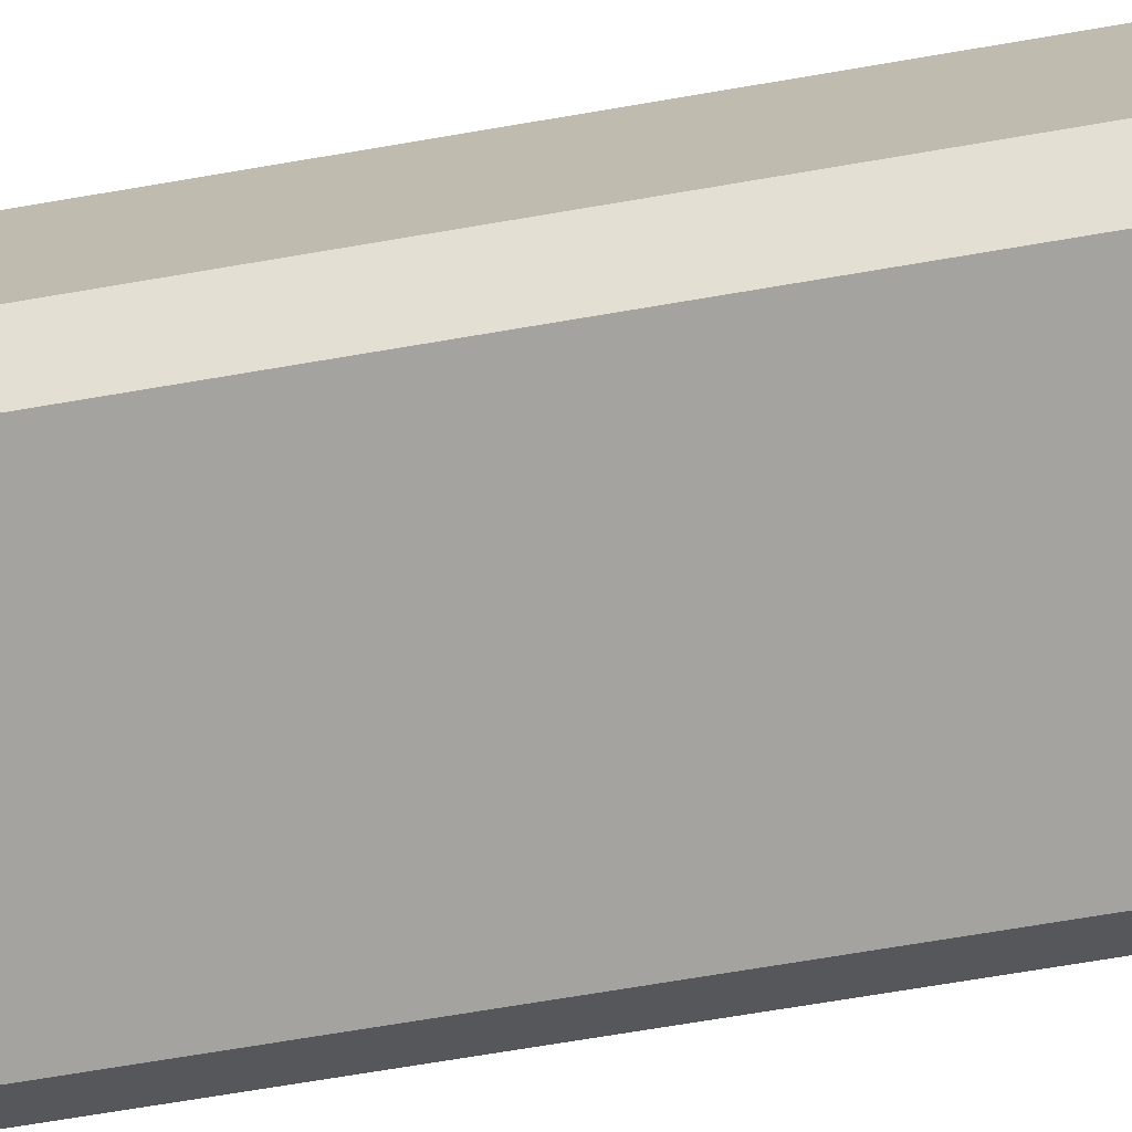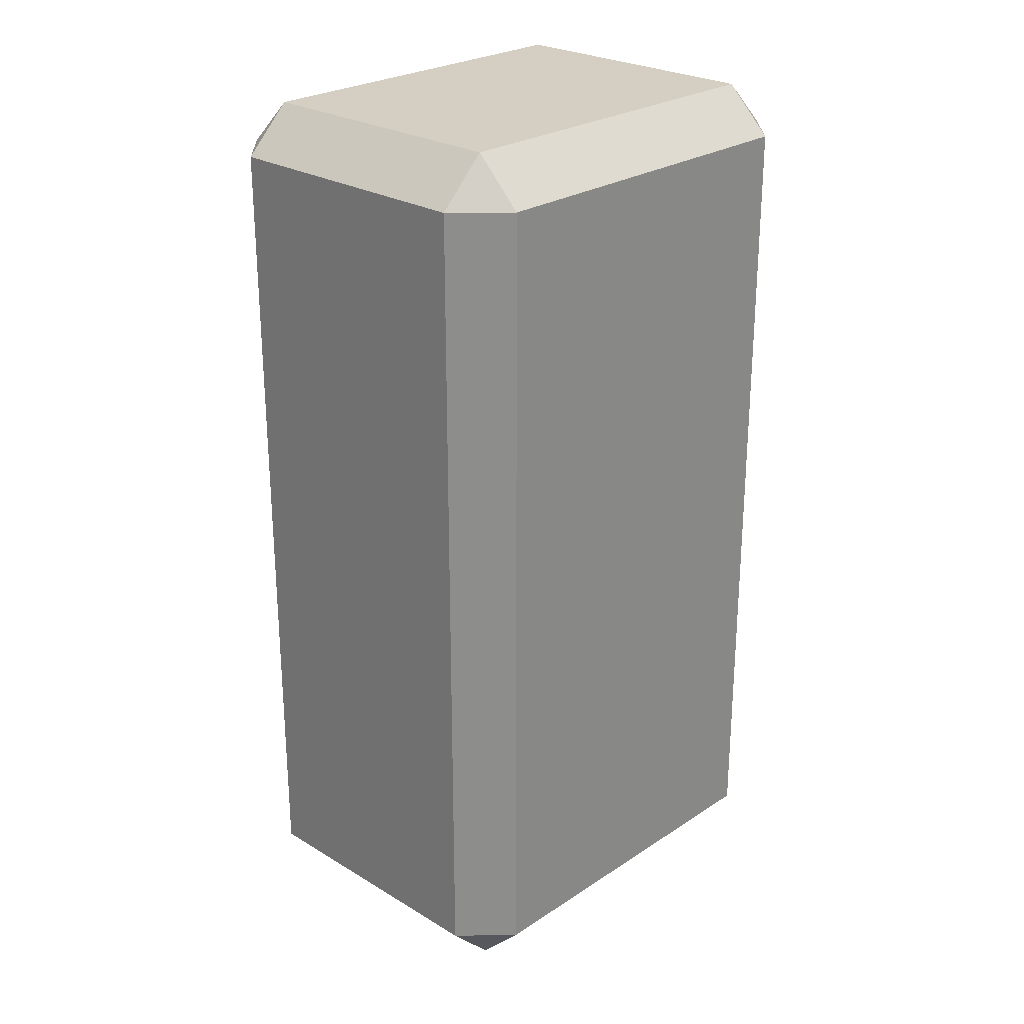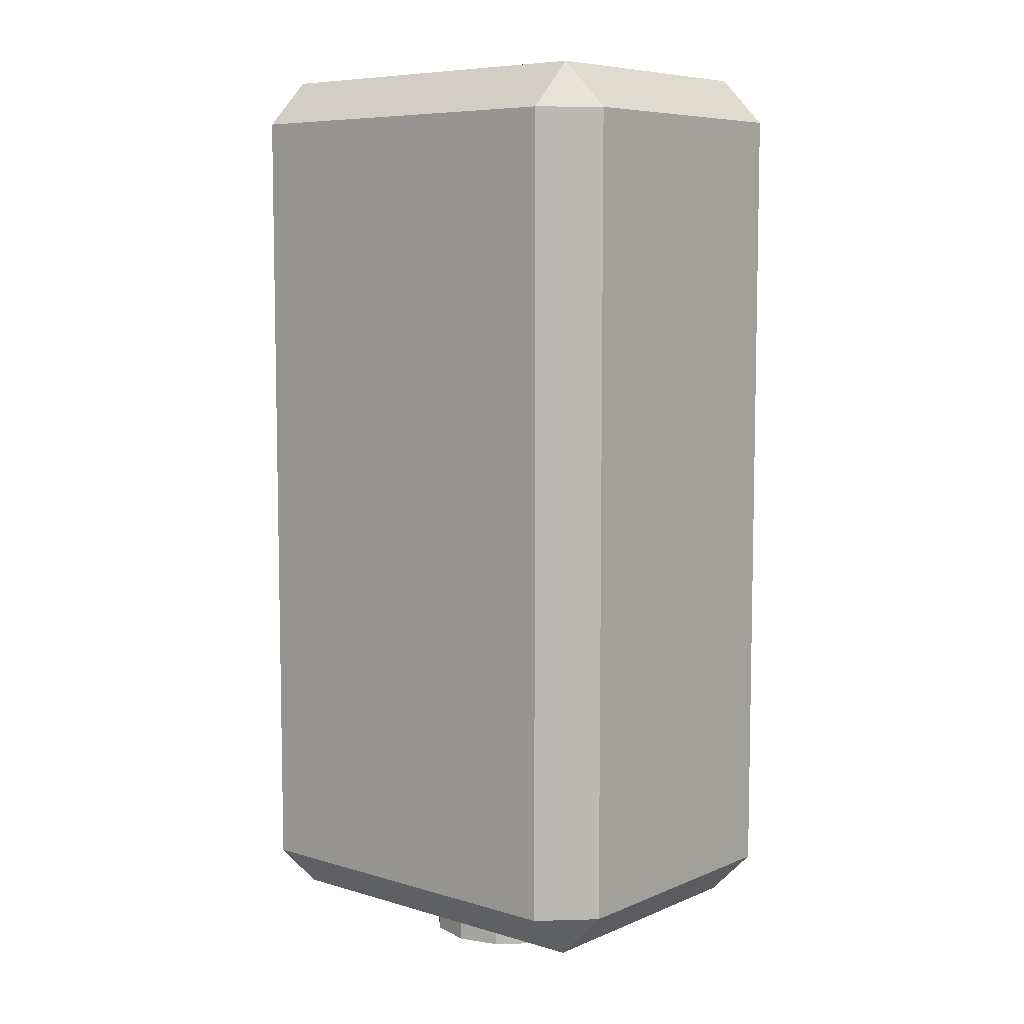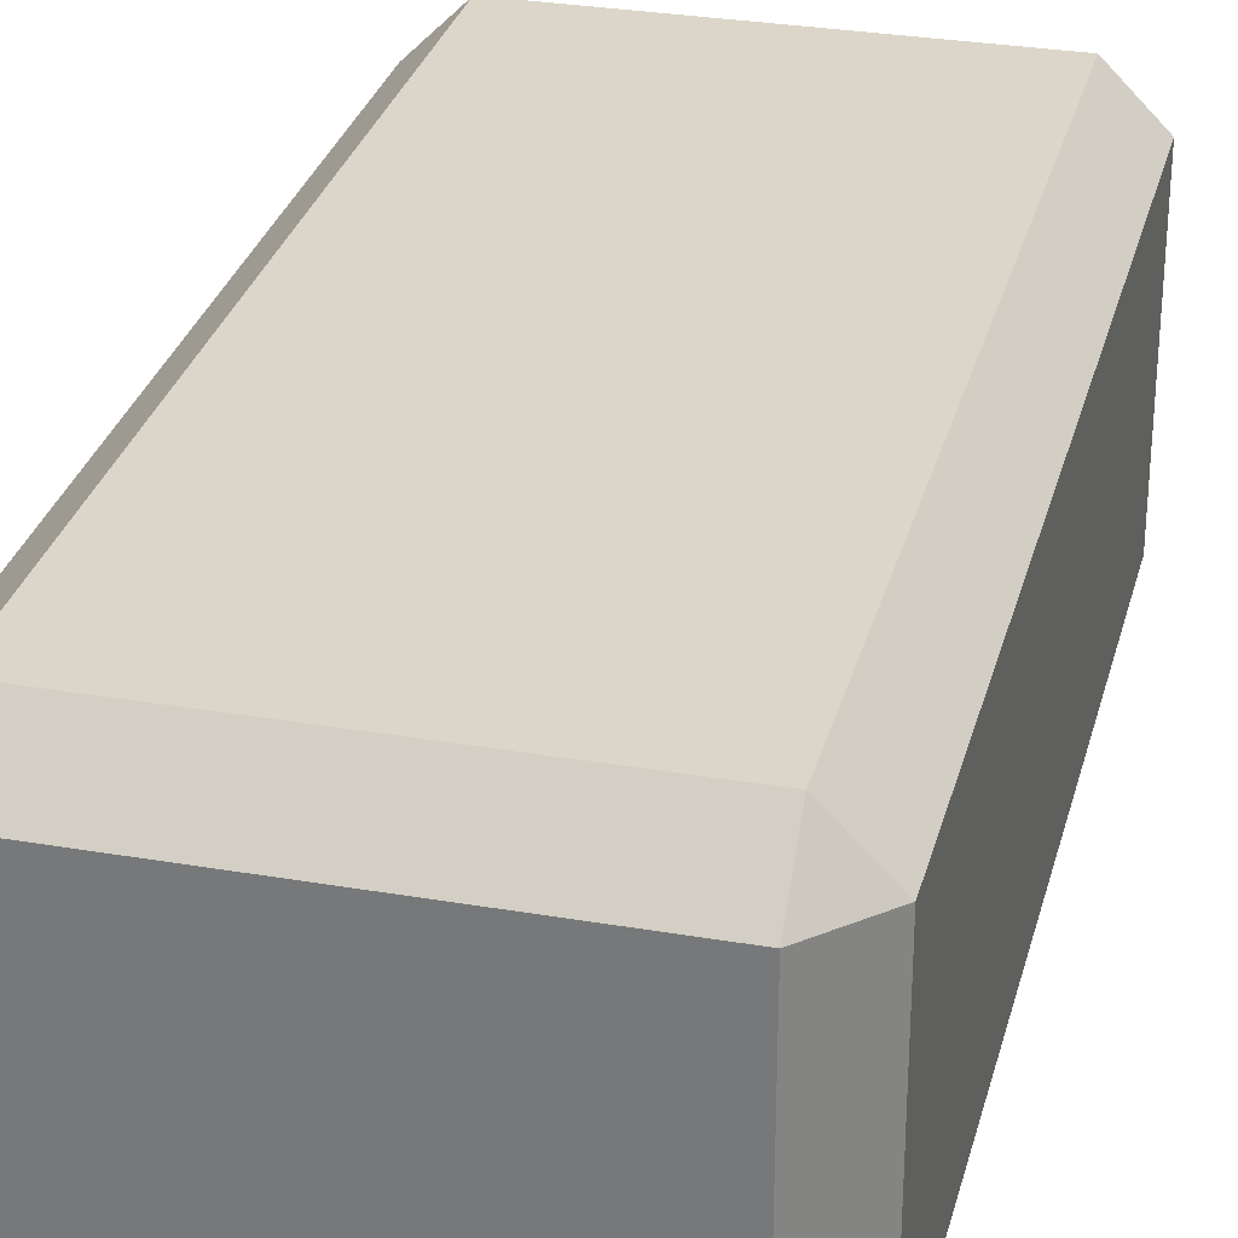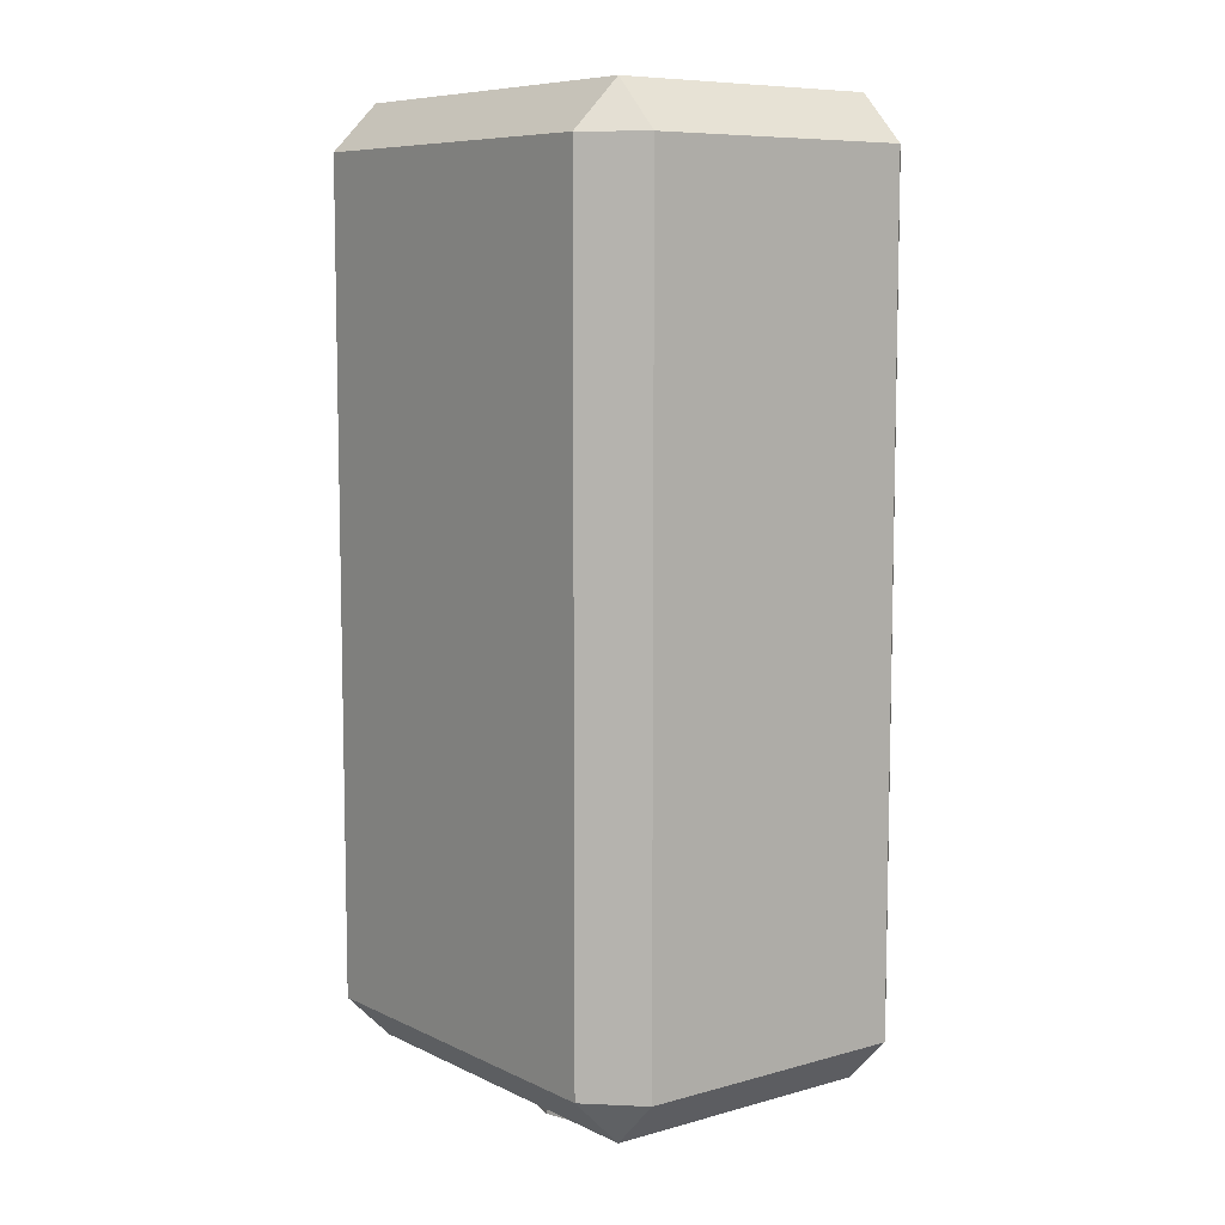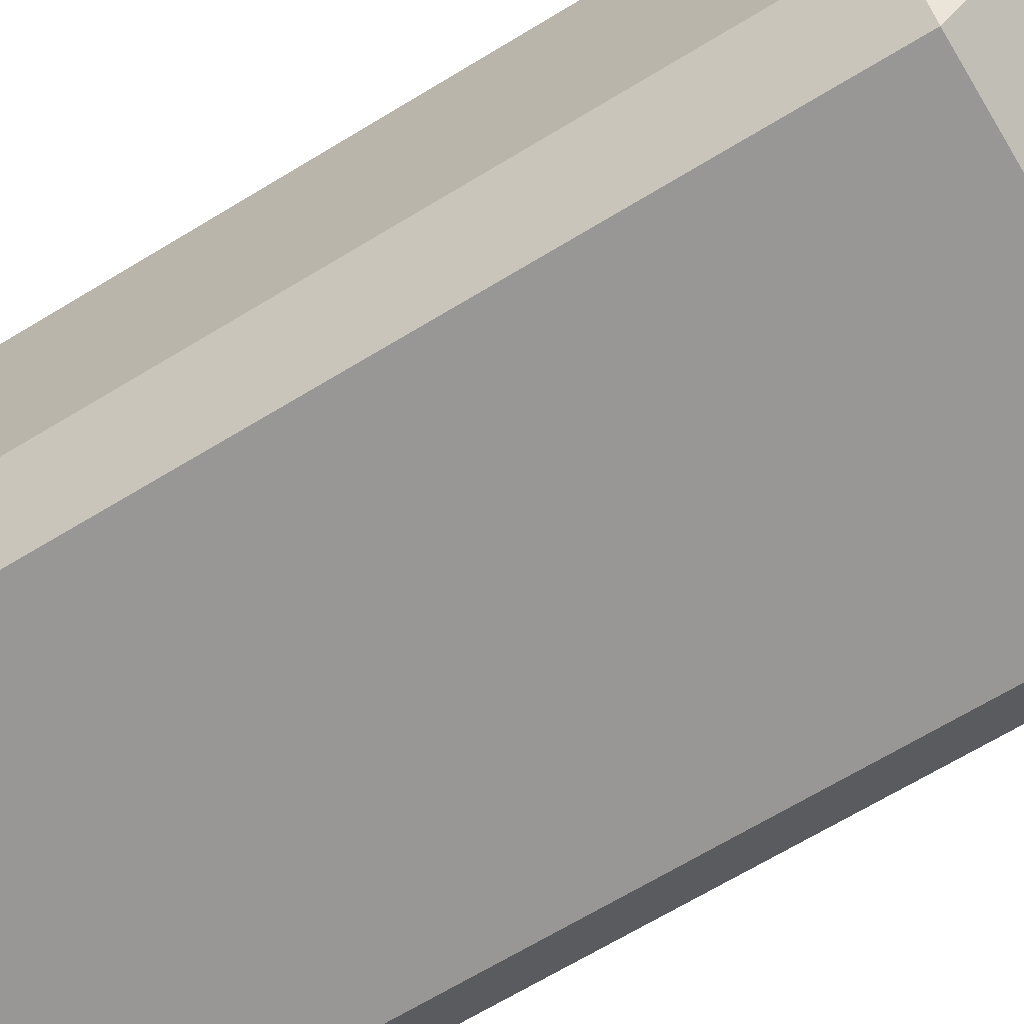
<metadata>
{"format":"obj","ext":"obj","renderer":"f3d","projection":"perspective","resolution":1024,"background":"white","views":[{"elev":-72.9,"azim":-80.5,"up":"+Y"},{"elev":25.7,"azim":133.8,"up":"+Z"},{"elev":7.3,"azim":40.3,"up":"+Z"},{"elev":29.9,"azim":14.1,"up":"+Y"},{"elev":8.1,"azim":-127.7,"up":"+Z"},{"elev":-68.3,"azim":121.2,"up":"+Y"}]}
</metadata>
<code>
o 円柱
v 0 2.443 -2.451
v 0 2.541 -2.189
v 0.1462 2.404 -2.451
v 0.195 2.488 -2.189
v 0.2532 2.297 -2.451
v 0.3377 2.346 -2.189
v 0.2923 2.151 -2.451
v 0.39 2.151 -2.189
v 0.2532 2.004 -2.451
v 0.3377 1.956 -2.189
v 0.1462 1.897 -2.451
v 0.195 1.813 -2.189
v 0 1.858 -2.451
v 0 1.761 -2.189
v -0.1462 1.897 -2.451
v -0.195 1.813 -2.189
v -0.2532 2.004 -2.451
v -0.3377 1.956 -2.189
v -0.2923 2.151 -2.451
v -0.39 2.151 -2.189
v -0.2532 2.297 -2.451
v -0.3377 2.346 -2.189
v -0.1462 2.404 -2.451
v -0.195 2.488 -2.189
v 0 2.541 -2.451
v 0.195 2.488 -2.451
v 0.3377 2.346 -2.451
v 0.39 2.151 -2.451
v 0.3377 1.956 -2.451
v 0.195 1.813 -2.451
v 0 1.761 -2.451
v -0.195 1.813 -2.451
v -0.3377 1.956 -2.451
v -0.39 2.151 -2.451
v -0.3377 2.346 -2.451
v -0.195 2.488 -2.451
v 0 2.443 -2.369
v 0.1462 2.404 -2.369
v 0.2532 2.297 -2.369
v 0.2923 2.151 -2.369
v 0.2532 2.004 -2.369
v 0.1462 1.897 -2.369
v 0 1.858 -2.369
v -0.1462 1.897 -2.369
v -0.2532 2.004 -2.369
v -0.2923 2.151 -2.369
v -0.2532 2.297 -2.369
v -0.1462 2.404 -2.369
v 0.8661 2.813 -2.259
v 0.8661 3.031 -2.041
v 1.084 2.813 -2.041
v 0.8661 1.314 -2.041
v 0.8661 1.532 -2.259
v 1.084 1.532 -2.041
v 1.084 2.813 1.749
v 0.8661 3.031 1.749
v 0.8661 2.813 1.967
v 1.084 1.532 1.749
v 0.8661 1.532 1.967
v 0.8661 1.314 1.749
v -0.8661 2.813 -2.259
v -1.084 2.813 -2.041
v -0.8661 3.031 -2.041
v -1.084 1.532 -2.041
v -0.8661 1.532 -2.259
v -0.8661 1.314 -2.041
v -1.084 2.813 1.749
v -0.8661 2.813 1.967
v -0.8661 3.031 1.749
v -0.8661 1.314 1.749
v -0.8661 1.532 1.967
v -1.084 1.532 1.749
f 2 26 25
f 4 27 26
f 6 28 27
f 8 29 28
f 10 30 29
f 12 31 30
f 14 32 31
f 16 33 32
f 18 34 33
f 20 35 34
f 22 14 6
f 22 36 35
f 24 25 36
f 17 44 15
f 1 26 3
f 3 27 5
f 5 28 7
f 7 29 9
f 9 30 11
f 11 31 13
f 13 32 15
f 15 33 17
f 17 34 19
f 19 35 21
f 21 36 23
f 23 25 1
f 40 44 48
f 11 41 9
f 1 48 23
f 5 38 3
f 19 45 17
f 13 42 11
f 7 39 5
f 21 46 19
f 15 43 13
f 9 40 7
f 23 47 21
f 3 37 1
f 2 4 26
f 4 6 27
f 6 8 28
f 8 10 29
f 10 12 30
f 12 14 31
f 14 16 32
f 16 18 33
f 18 20 34
f 20 22 35
f 6 4 2
f 2 24 22
f 22 20 18
f 18 16 14
f 14 12 10
f 10 8 6
f 6 2 22
f 22 18 14
f 14 10 6
f 22 24 36
f 24 2 25
f 17 45 44
f 1 25 26
f 3 26 27
f 5 27 28
f 7 28 29
f 9 29 30
f 11 30 31
f 13 31 32
f 15 32 33
f 17 33 34
f 19 34 35
f 21 35 36
f 23 36 25
f 48 37 38
f 38 39 40
f 40 41 42
f 42 43 44
f 44 45 46
f 46 47 48
f 48 38 40
f 40 42 44
f 44 46 48
f 11 42 41
f 1 37 48
f 5 39 38
f 19 46 45
f 13 43 42
f 7 40 39
f 21 47 46
f 15 44 43
f 9 41 40
f 23 48 47
f 3 38 37
f 52 70 66
f 67 64 72
f 57 71 59
f 63 56 50
f 51 58 54
f 49 50 51
f 52 53 54
f 55 56 57
f 58 59 60
f 61 62 63
f 64 65 66
f 67 68 69
f 70 71 72
f 70 64 66
f 66 53 52
f 54 49 51
f 68 72 71
f 59 55 57
f 61 64 62
f 69 57 56
f 56 51 50
f 60 71 70
f 63 67 69
f 50 61 63
f 52 58 60
f 61 53 65
f 52 60 70
f 67 62 64
f 57 68 71
f 63 69 56
f 51 55 58
f 70 72 64
f 66 65 53
f 54 53 49
f 68 67 72
f 59 58 55
f 61 65 64
f 69 68 57
f 56 55 51
f 60 59 71
f 63 62 67
f 50 49 61
f 52 54 58
f 61 49 53

</code>
